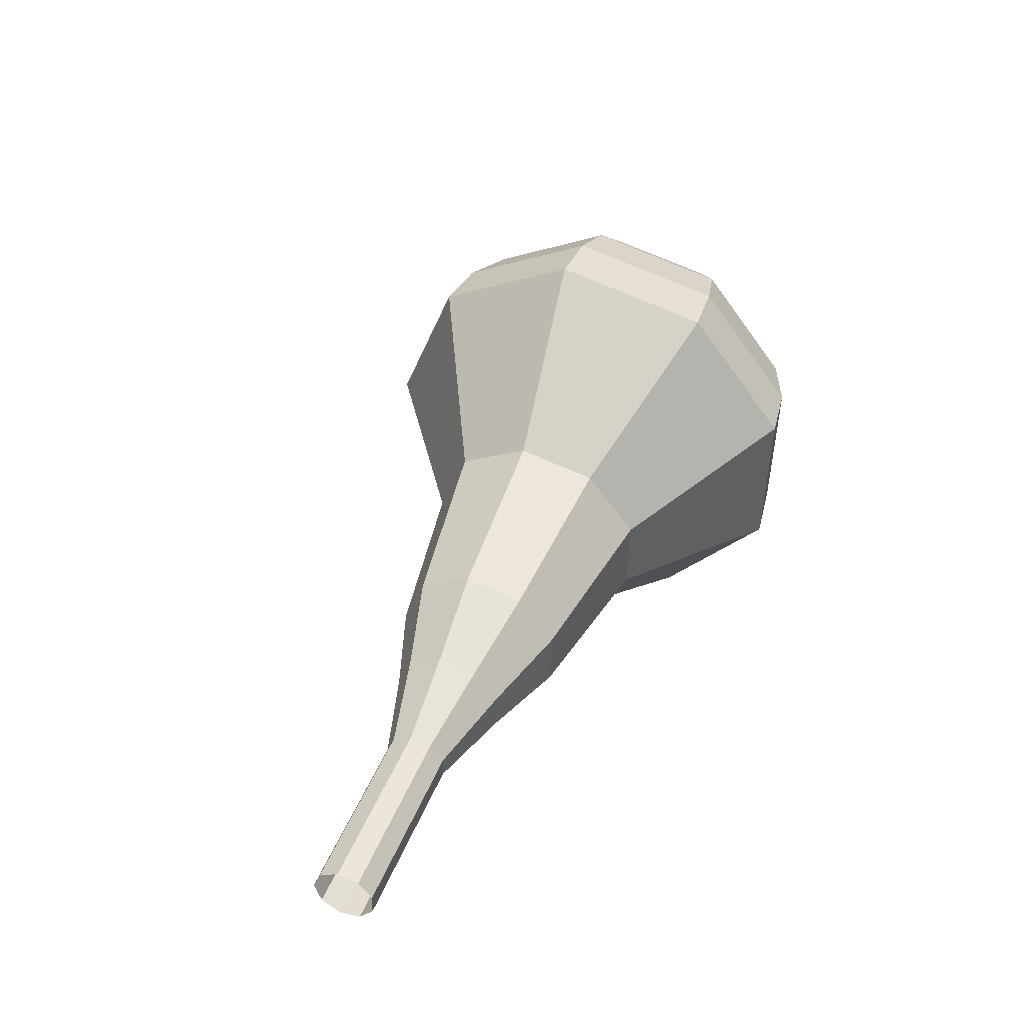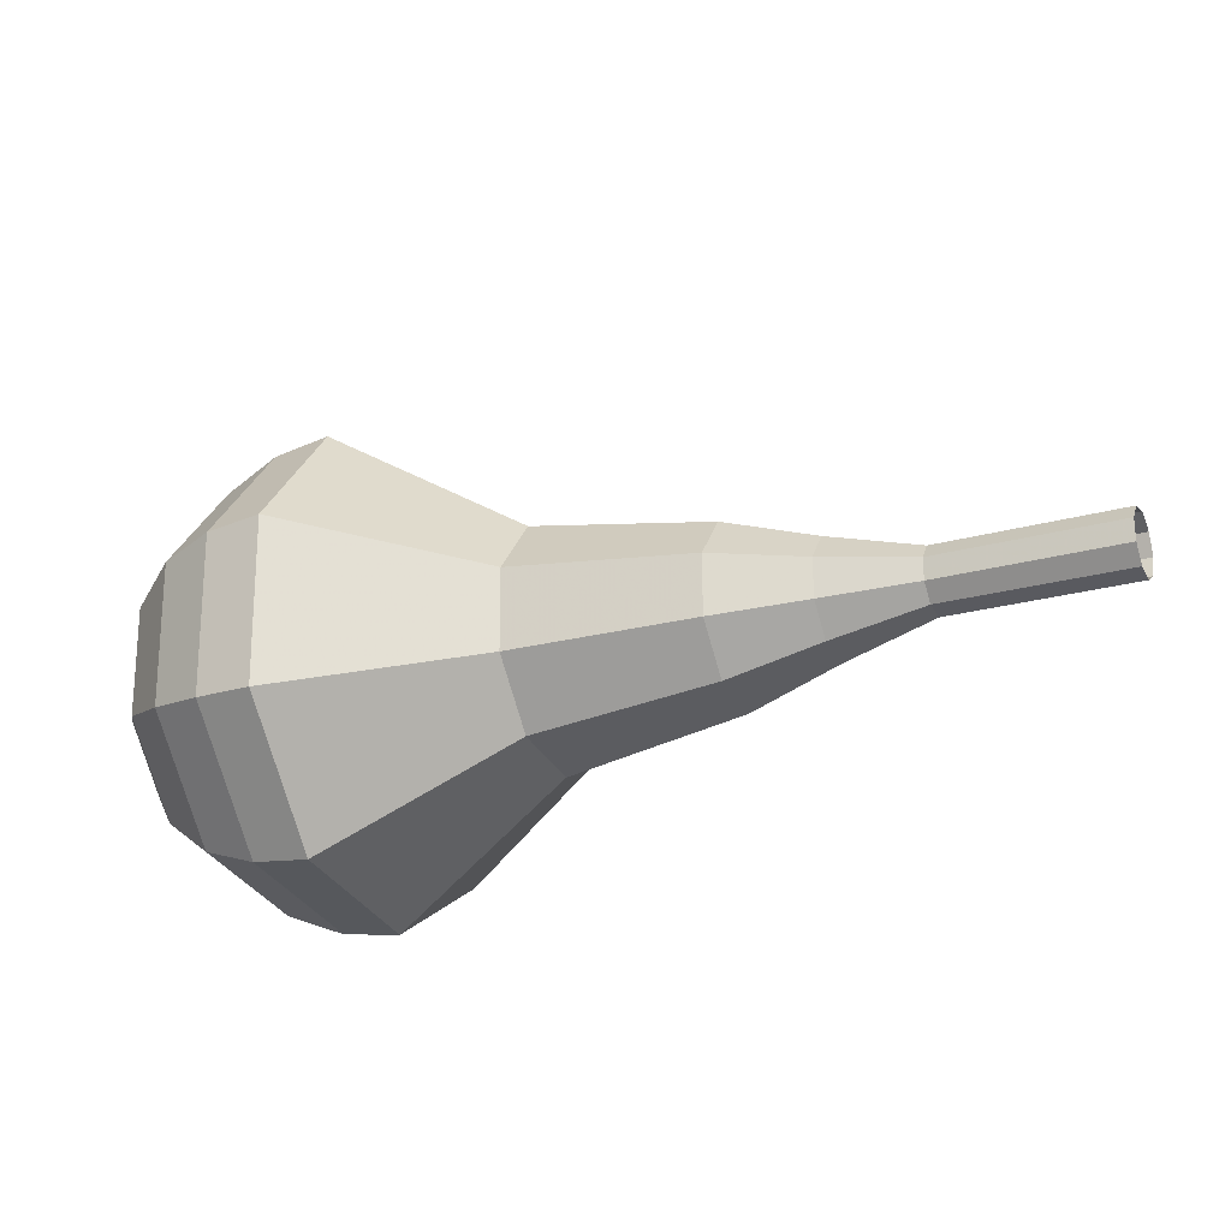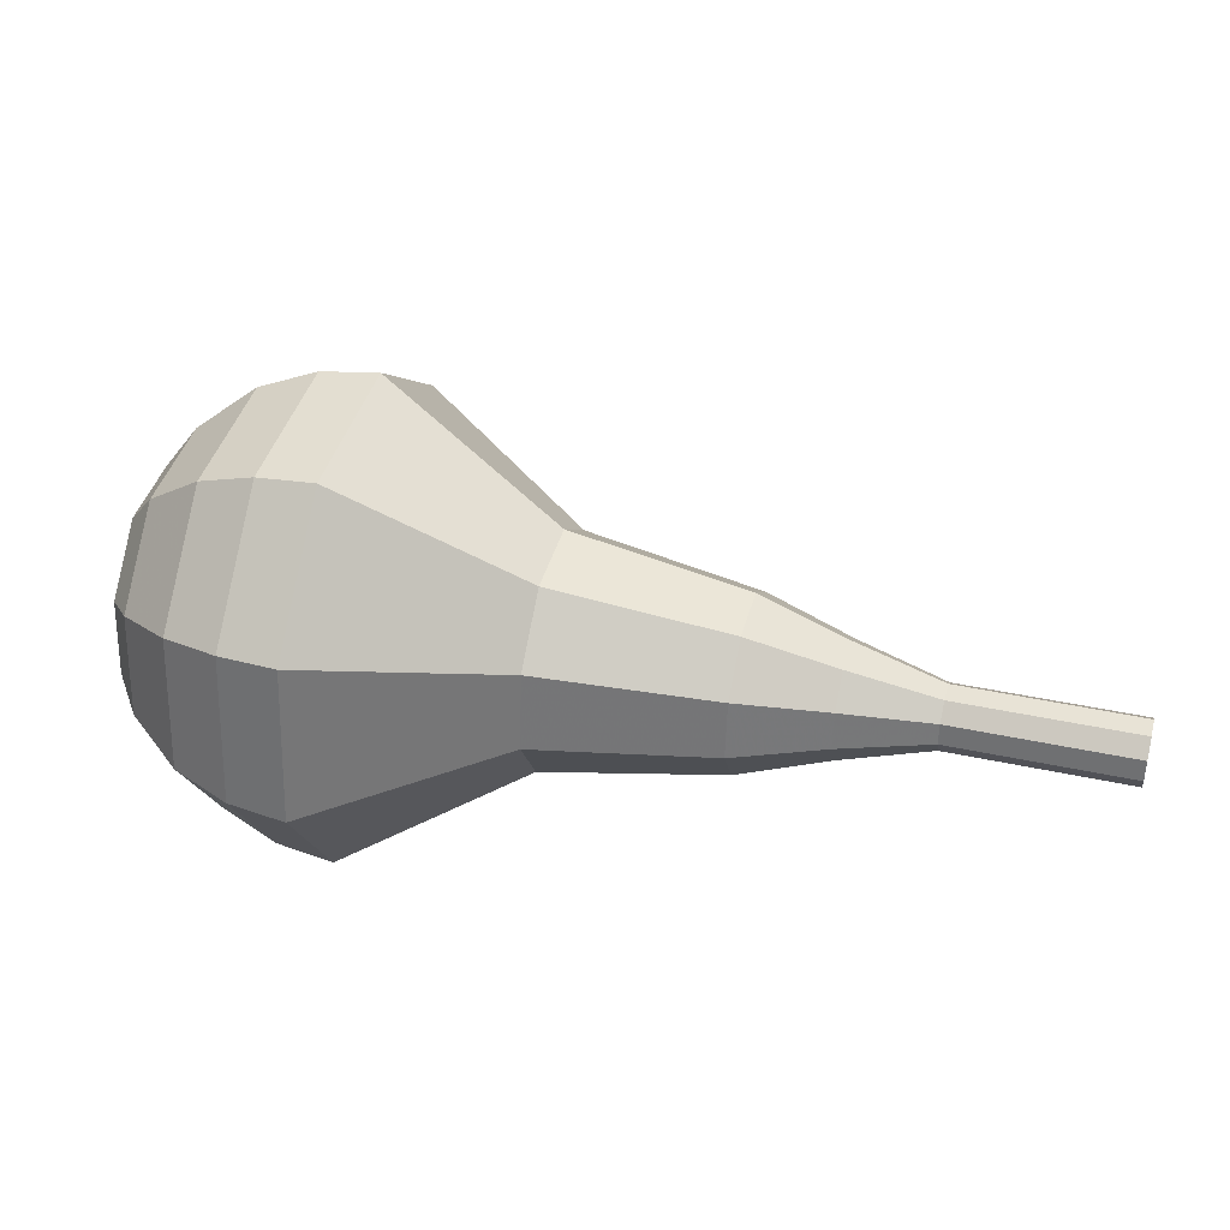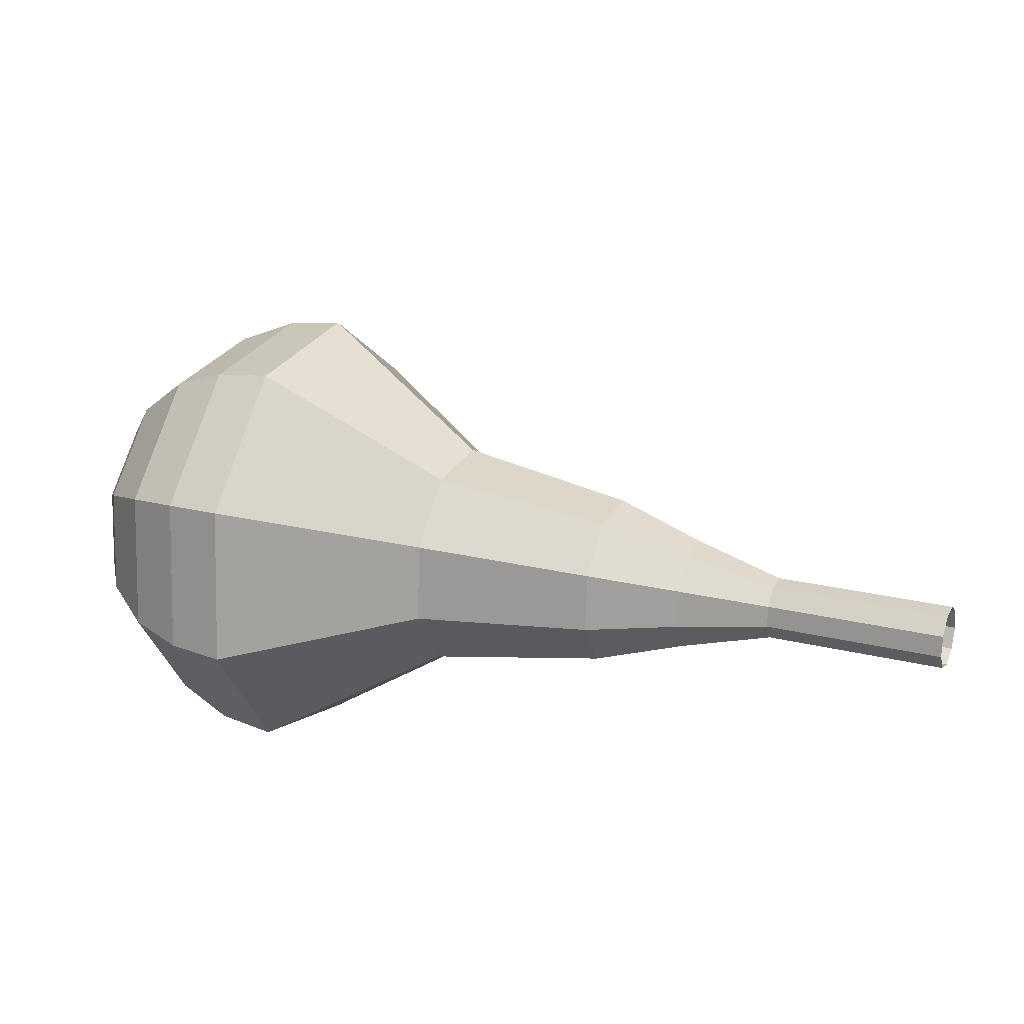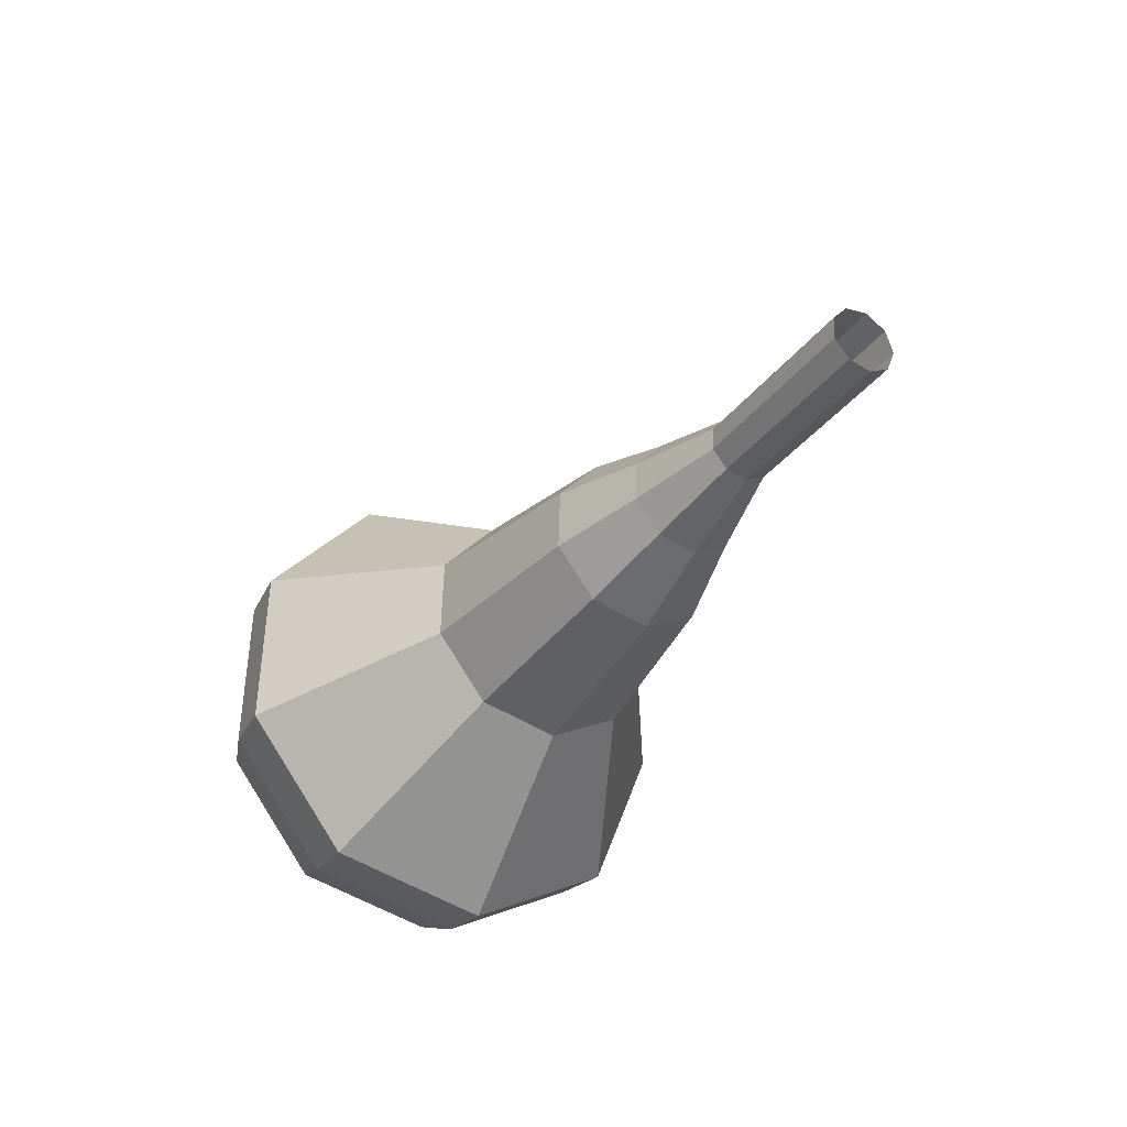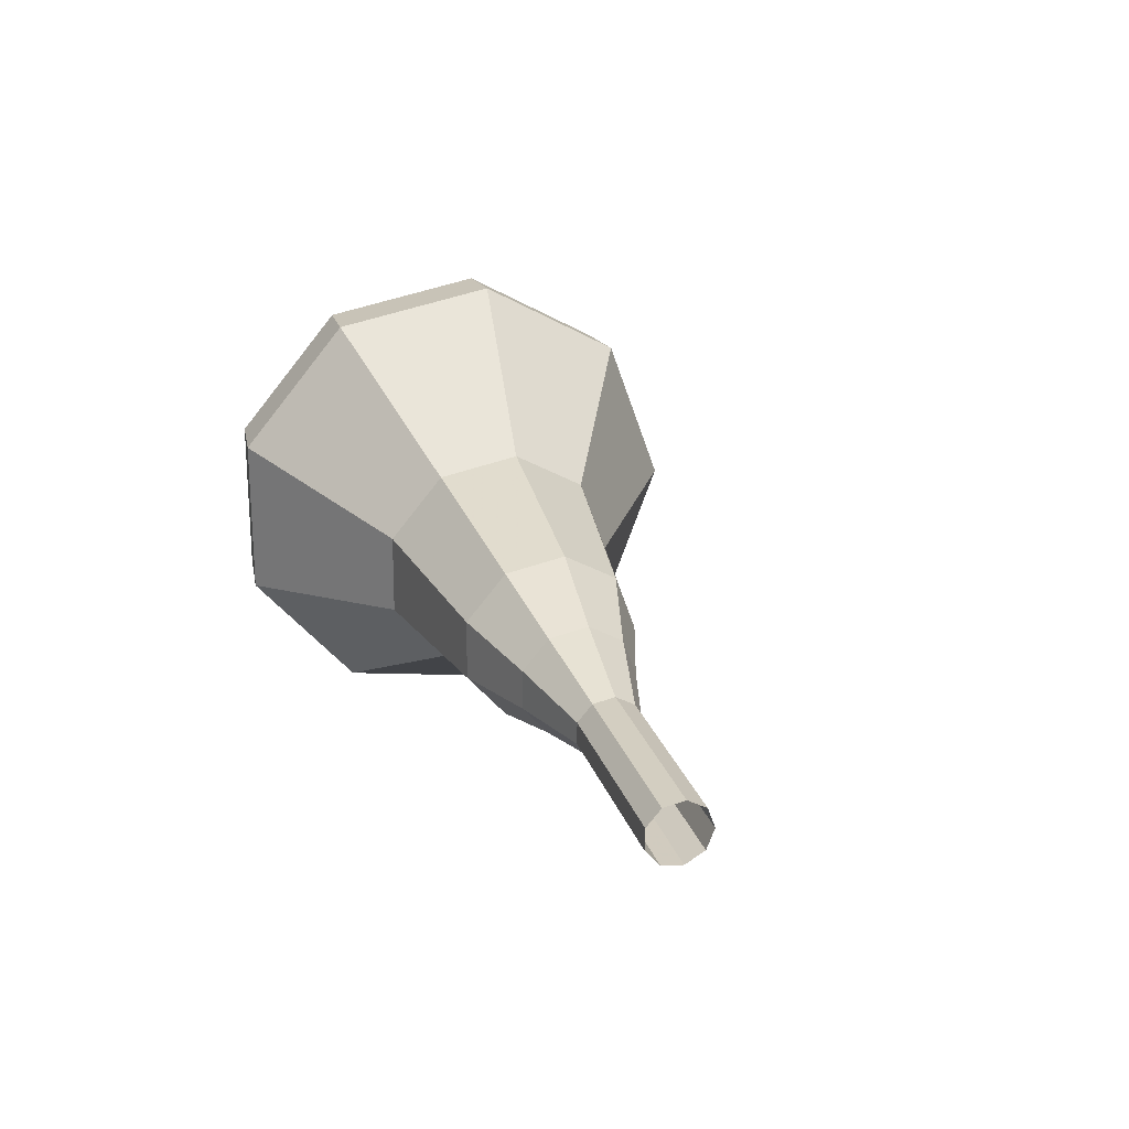
<metadata>
{"format":"obj","ext":"obj","renderer":"f3d","projection":"perspective","resolution":1024,"background":"white","views":[{"elev":22.1,"azim":113.9,"up":"+Y"},{"elev":-76.3,"azim":17.9,"up":"+Y"},{"elev":32.2,"azim":-4.7,"up":"+Z"},{"elev":-35.9,"azim":15.4,"up":"+Y"},{"elev":-56.2,"azim":59.3,"up":"+Y"},{"elev":23.8,"azim":52.5,"up":"+Z"}]}
</metadata>
<code>
g tube1
v 129.8 128.2 104.3
v 129.7 128 103.6
v 129.5 127.4 103.3
v 129.2 126.8 103.4
v 129.1 126.3 103.9
v 129.1 126.3 104.6
v 129.3 126.7 105.2
v 129.5 127.4 105.3
v 129.7 127.9 104.9
v 129.8 128.2 104.3
v 127.1 129.1 104.4
v 127 128.9 103.7
v 126.8 128.4 103.4
v 126.6 127.7 103.5
v 126.4 127.3 104
v 126.4 127.3 104.7
v 126.6 127.7 105.2
v 126.8 128.4 105.4
v 127 128.9 105
v 127.1 129.1 104.4
v 124.4 130.1 104.5
v 124.3 129.9 103.8
v 124.1 129.3 103.5
v 123.9 128.7 103.6
v 123.7 128.3 104.1
v 123.8 128.3 104.8
v 123.9 128.7 105.3
v 124.2 129.3 105.4
v 124.4 129.9 105.1
v 124.4 130.1 104.5
v 122 131.8 104.6
v 121.8 131.4 103.4
v 121.4 130.5 102.8
v 121 129.3 103
v 120.8 128.6 103.9
v 120.8 128.5 105.2
v 121.1 129.3 106.1
v 121.6 130.4 106.3
v 121.9 131.4 105.7
v 122 131.8 104.6
v 119.7 133.7 104.6
v 119.4 133.1 102.9
v 118.8 131.6 101.9
v 118.2 129.8 102.3
v 117.8 128.7 103.7
v 117.9 128.7 105.6
v 118.3 129.8 107
v 119 131.5 107.3
v 119.5 133.1 106.4
v 119.7 133.7 104.6
v 114.6 136.5 104.8
v 114.3 135.7 102.4
v 113.5 133.7 101.2
v 112.6 131.4 101.6
v 112.1 129.8 103.6
v 112.2 129.8 106.1
v 112.8 131.3 108
v 113.7 133.6 108.5
v 114.4 135.7 107.2
v 114.6 136.5 104.8
v 110.6 142.1 105
v 109.8 140.5 100.2
v 108.2 136.3 97.62
v 106.5 131.5 98.51
v 105.5 128.4 102.4
v 105.7 128.3 107.6
v 106.9 131.4 111.5
v 108.7 136.1 112.4
v 110.1 140.3 109.8
v 110.6 142.1 105
v 108.7 142.5 105.1
v 108 140.9 100.4
v 106.5 136.9 97.91
v 104.8 132.3 98.77
v 103.8 129.3 102.6
v 104 129.2 107.5
v 105.2 132.2 111.3
v 106.9 136.7 112.2
v 108.3 140.8 109.7
v 108.7 142.5 105.1
v 106.7 142.4 105.1
v 106.1 141 100.9
v 104.7 137.4 98.72
v 103.2 133.3 99.5
v 102.3 130.6 102.9
v 102.5 130.5 107.3
v 103.5 133.2 110.7
v 105 137.3 111.5
v 106.3 140.9 109.3
v 106.7 142.4 105.1
v 104.4 141.6 105.2
v 103.9 140.5 102
v 102.9 137.8 100.3
v 101.7 134.6 100.9
v 101.1 132.6 103.5
v 101.2 132.5 106.9
v 102 134.5 109.5
v 103.2 137.7 110.1
v 104.1 140.5 108.4
v 104.4 141.6 105.2
v 103.1 140.6 105.2
v 102.7 139.9 102.9
v 101.9 137.9 101.6
v 101.1 135.6 102.1
v 100.6 134 104
v 100.7 134 106.4
v 101.3 135.5 108.3
v 102.2 137.8 108.8
v 102.9 139.8 107.5
v 103.1 140.6 105.2
v 101 137.6 105.2
v 101 137.6 105.2
v 101 137.6 105.2
v 101 137.6 105.2
v 101 137.6 105.2
v 101 137.6 105.2
v 101 137.6 105.2
v 101 137.6 105.2
v 101 137.6 105.2
v 101 137.6 105.2
f 1 2 12
f 12 11 1
f 2 3 13
f 13 12 2
f 3 4 14
f 14 13 3
f 4 5 15
f 15 14 4
f 5 6 16
f 16 15 5
f 6 7 17
f 17 16 6
f 7 8 18
f 18 17 7
f 8 9 19
f 19 18 8
f 9 10 20
f 20 19 9
f 11 12 22
f 22 21 11
f 12 13 23
f 23 22 12
f 13 14 24
f 24 23 13
f 14 15 25
f 25 24 14
f 15 16 26
f 26 25 15
f 16 17 27
f 27 26 16
f 17 18 28
f 28 27 17
f 18 19 29
f 29 28 18
f 19 20 30
f 30 29 19
f 21 22 32
f 32 31 21
f 22 23 33
f 33 32 22
f 23 24 34
f 34 33 23
f 24 25 35
f 35 34 24
f 25 26 36
f 36 35 25
f 26 27 37
f 37 36 26
f 27 28 38
f 38 37 27
f 28 29 39
f 39 38 28
f 29 30 40
f 40 39 29
f 31 32 42
f 42 41 31
f 32 33 43
f 43 42 32
f 33 34 44
f 44 43 33
f 34 35 45
f 45 44 34
f 35 36 46
f 46 45 35
f 36 37 47
f 47 46 36
f 37 38 48
f 48 47 37
f 38 39 49
f 49 48 38
f 39 40 50
f 50 49 39
f 41 42 52
f 52 51 41
f 42 43 53
f 53 52 42
f 43 44 54
f 54 53 43
f 44 45 55
f 55 54 44
f 45 46 56
f 56 55 45
f 46 47 57
f 57 56 46
f 47 48 58
f 58 57 47
f 48 49 59
f 59 58 48
f 49 50 60
f 60 59 49
f 51 52 62
f 62 61 51
f 52 53 63
f 63 62 52
f 53 54 64
f 64 63 53
f 54 55 65
f 65 64 54
f 55 56 66
f 66 65 55
f 56 57 67
f 67 66 56
f 57 58 68
f 68 67 57
f 58 59 69
f 69 68 58
f 59 60 70
f 70 69 59
f 61 62 72
f 72 71 61
f 62 63 73
f 73 72 62
f 63 64 74
f 74 73 63
f 64 65 75
f 75 74 64
f 65 66 76
f 76 75 65
f 66 67 77
f 77 76 66
f 67 68 78
f 78 77 67
f 68 69 79
f 79 78 68
f 69 70 80
f 80 79 69
f 71 72 82
f 82 81 71
f 72 73 83
f 83 82 72
f 73 74 84
f 84 83 73
f 74 75 85
f 85 84 74
f 75 76 86
f 86 85 75
f 76 77 87
f 87 86 76
f 77 78 88
f 88 87 77
f 78 79 89
f 89 88 78
f 79 80 90
f 90 89 79
f 81 82 92
f 92 91 81
f 82 83 93
f 93 92 82
f 83 84 94
f 94 93 83
f 84 85 95
f 95 94 84
f 85 86 96
f 96 95 85
f 86 87 97
f 97 96 86
f 87 88 98
f 98 97 87
f 88 89 99
f 99 98 88
f 89 90 100
f 100 99 89
f 91 92 102
f 102 101 91
f 92 93 103
f 103 102 92
f 93 94 104
f 104 103 93
f 94 95 105
f 105 104 94
f 95 96 106
f 106 105 95
f 96 97 107
f 107 106 96
f 97 98 108
f 108 107 97
f 98 99 109
f 109 108 98
f 99 100 110
f 110 109 99
f 101 102 112
f 112 111 101
f 102 103 113
f 113 112 102
f 103 104 114
f 114 113 103
f 104 105 115
f 115 114 104
f 105 106 116
f 116 115 105
f 106 107 117
f 117 116 106
f 107 108 118
f 118 117 107
f 108 109 119
f 119 118 108
f 109 110 120
f 120 119 109
g

</code>
